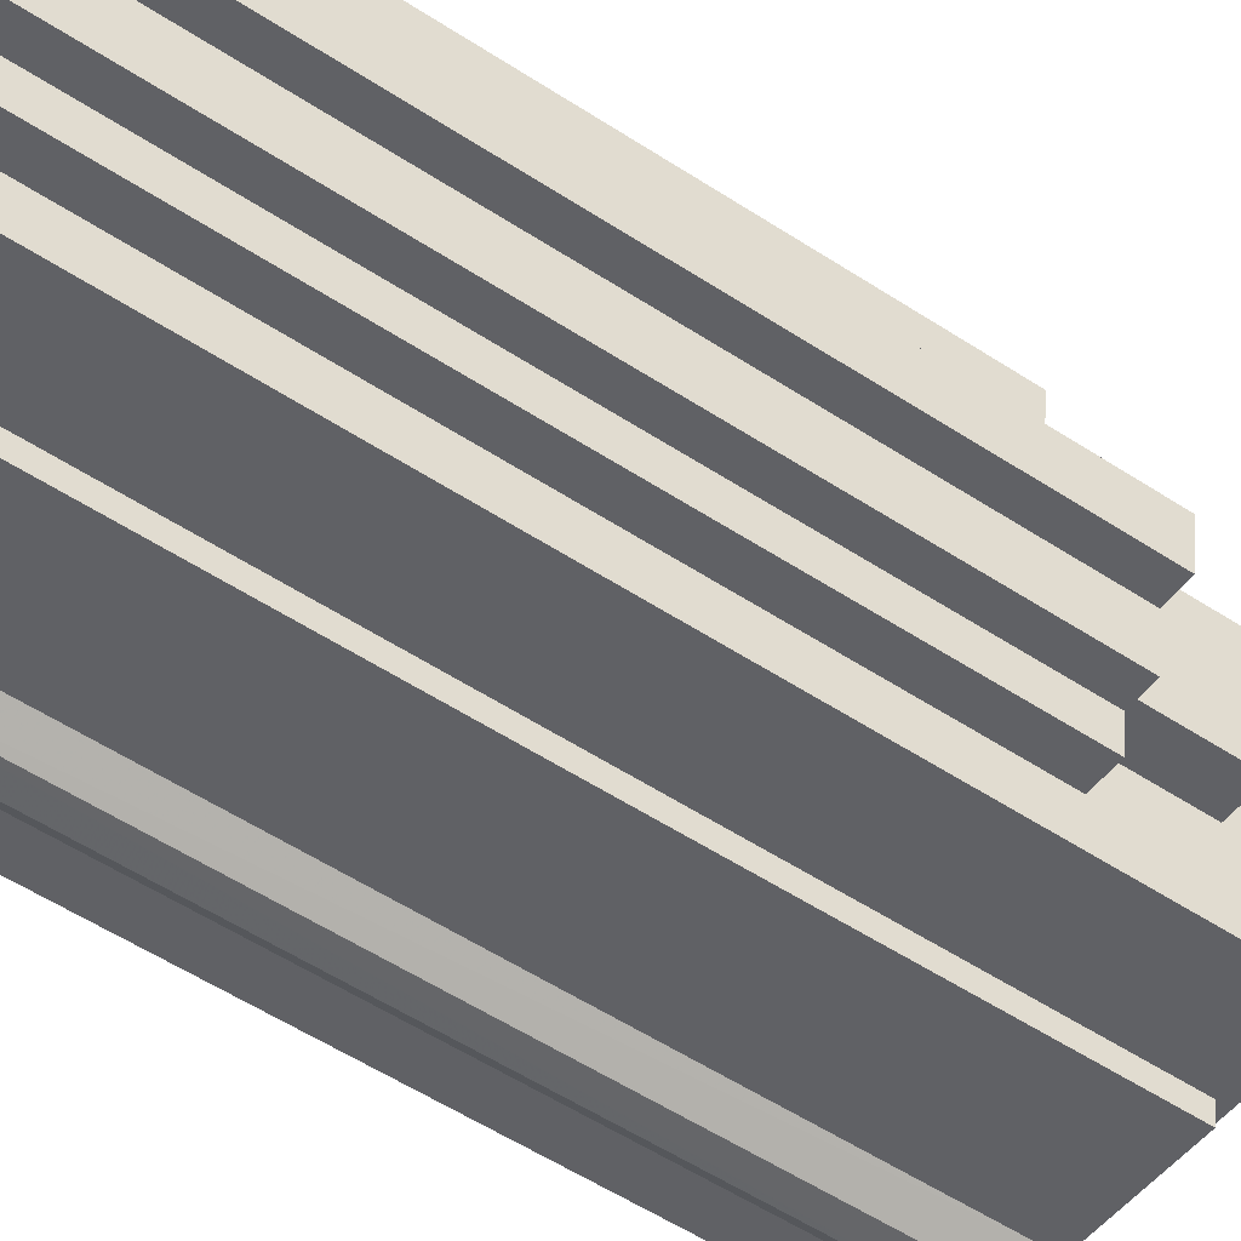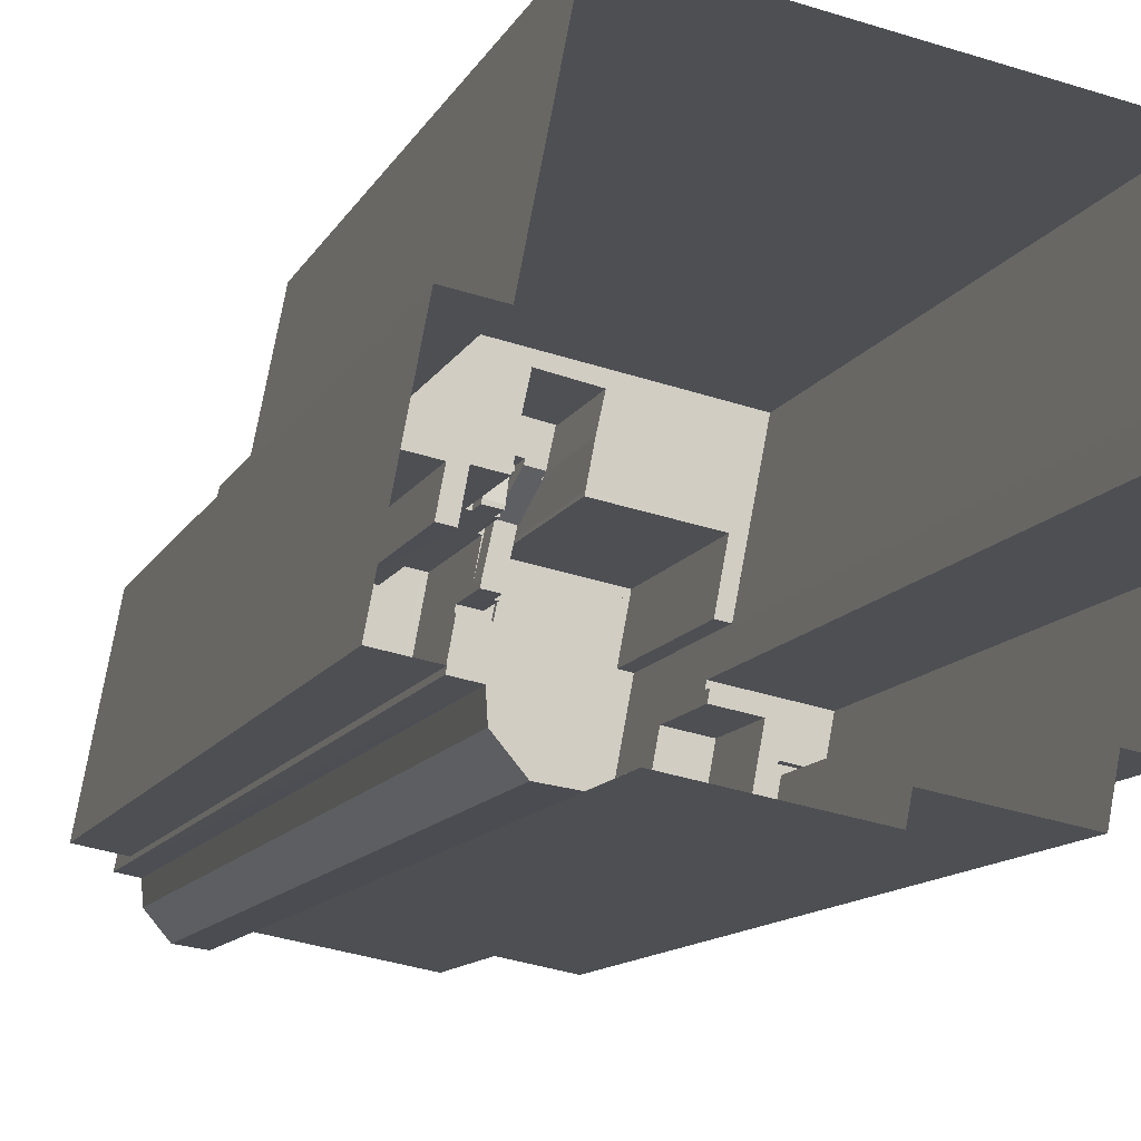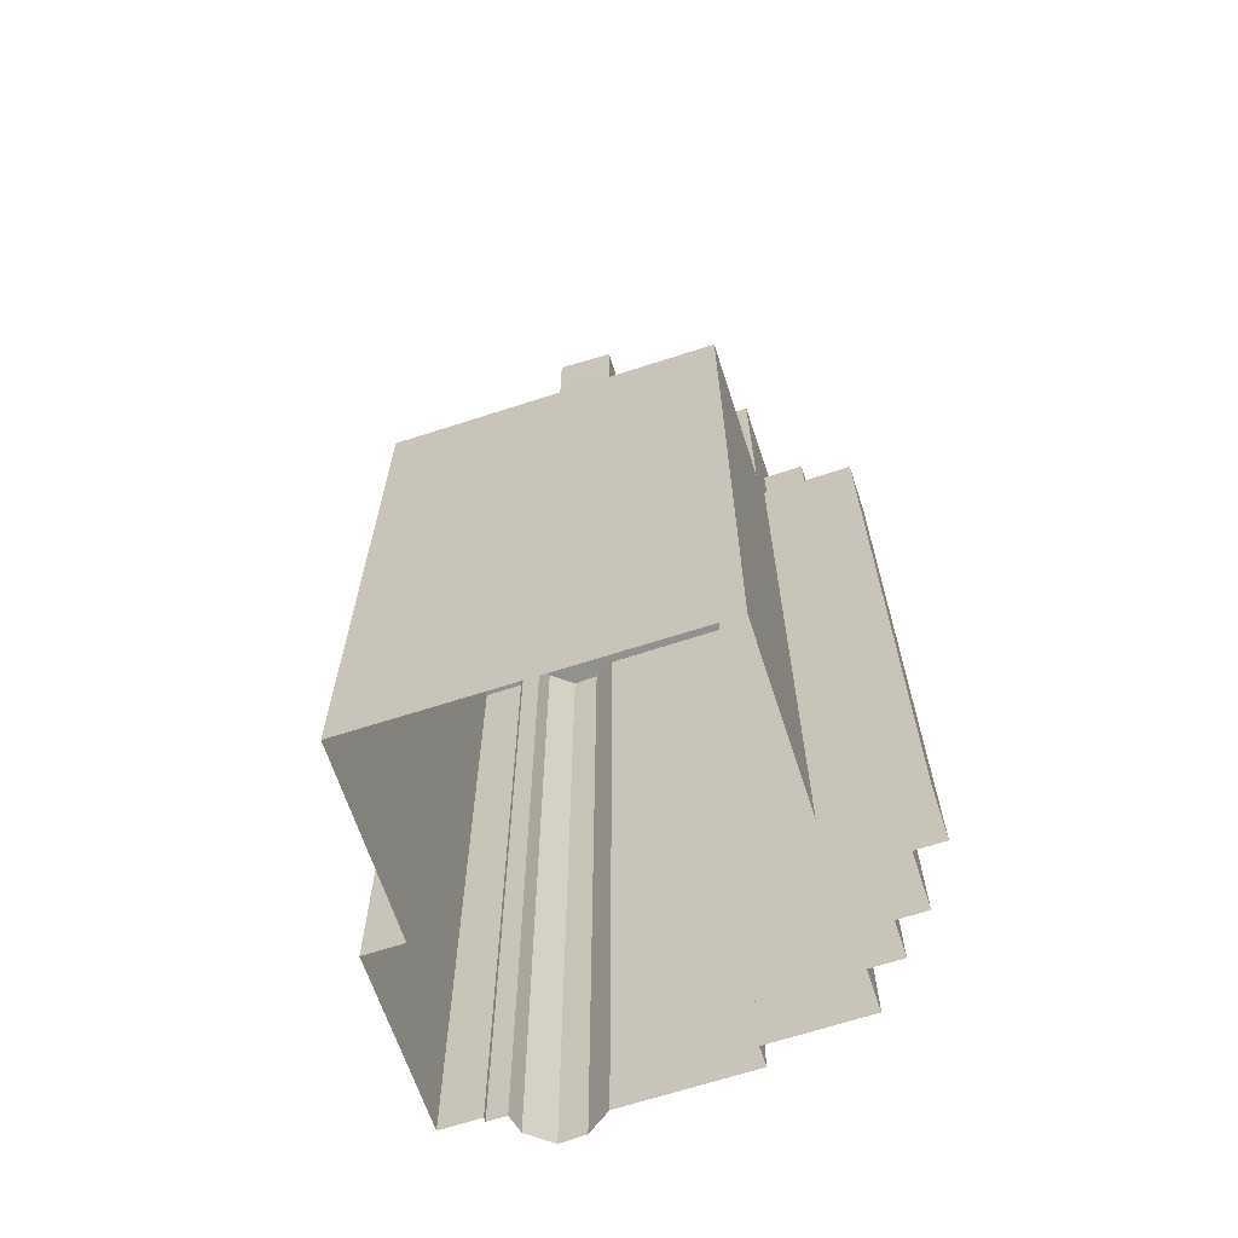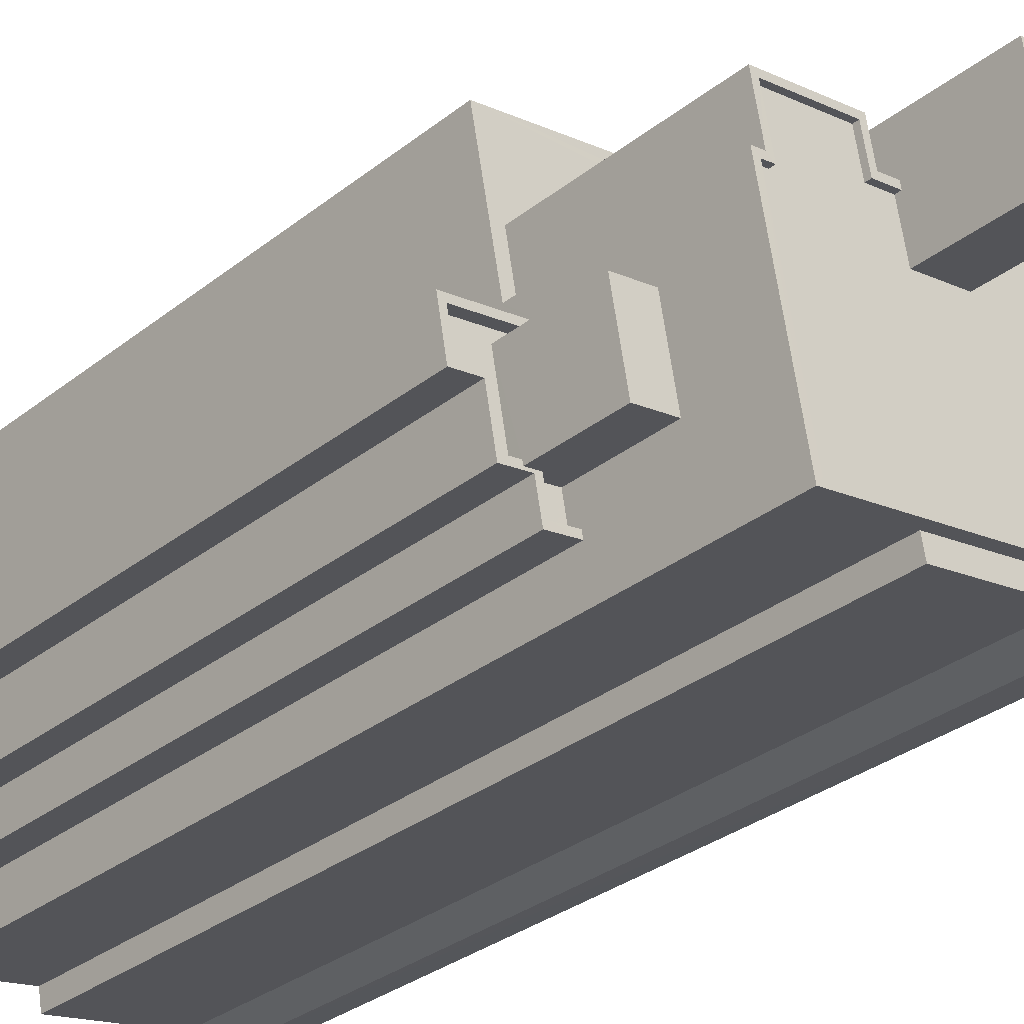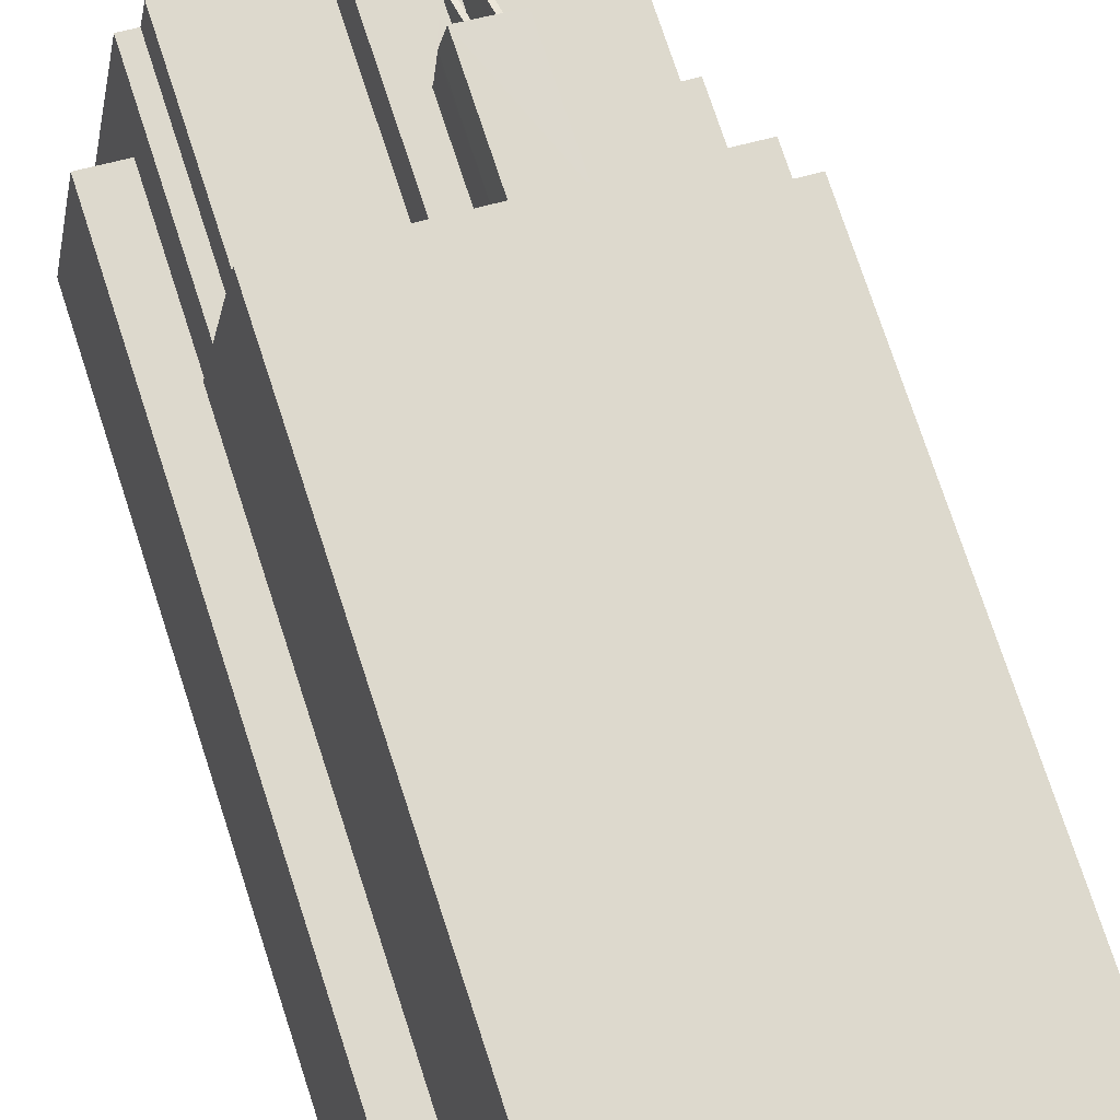
<metadata>
{"format":"obj","ext":"obj","renderer":"f3d","projection":"perspective","resolution":1024,"background":"white","views":[{"elev":-59.0,"azim":-123.4,"up":"+Y"},{"elev":-10.8,"azim":163.2,"up":"+Y"},{"elev":-65.8,"azim":-151.0,"up":"+Z"},{"elev":-32.1,"azim":-42.4,"up":"+Y"},{"elev":75.5,"azim":161.9,"up":"+Y"}]}
</metadata>
<code>
v -9168 -3.676e+04 14.4
v -9174 -3.676e+04 14.41
v -9174 -3.676e+04 14.41
v -9167 -3.676e+04 14.4
v -9165 -3.675e+04 14.4
v -9165 -3.675e+04 14.4
v -9166 -3.676e+04 14.4
v -9178 -3.676e+04 14.41
v -9178 -3.675e+04 14.41
v -9165 -3.675e+04 14.4
v -9164 -3.675e+04 14.4
v -9162 -3.675e+04 14.4
v -9183 -3.675e+04 14.42
v -9183 -3.675e+04 14.42
v -9182 -3.675e+04 14.41
v -9181 -3.675e+04 14.41
v -9180 -3.675e+04 14.41
v -9180 -3.675e+04 14.41
v -9164 -3.675e+04 14.4
v -9164 -3.675e+04 14.4
v -9180 -3.675e+04 14.41
v -9167 -3.674e+04 14.41
v -9181 -3.674e+04 14.42
v -9179 -3.675e+04 14.41
v -9175 -3.674e+04 48.72
v -9175 -3.674e+04 48.72
v -9175 -3.674e+04 46.51
v -9175 -3.674e+04 46.51
v -9175 -3.674e+04 47.51
v -9175 -3.674e+04 47.51
v -9175 -3.674e+04 47.51
v -9175 -3.674e+04 47.51
v -9175 -3.674e+04 49.72
v -9174 -3.674e+04 49.72
v -9174 -3.674e+04 49.72
v -9174 -3.674e+04 49.72
v -9174 -3.674e+04 49.72
v -9174 -3.674e+04 49.72
v -9175 -3.674e+04 49.72
v -9175 -3.674e+04 49.72
v -9175 -3.674e+04 49.72
v -9175 -3.674e+04 47.51
v -9176 -3.674e+04 47.51
v -9174 -3.674e+04 46.48
v -9174 -3.674e+04 46.48
v -9174 -3.674e+04 46.3
v -9174 -3.674e+04 46.51
v -9174 -3.674e+04 46.51
v -9174 -3.674e+04 46.3
v -9174 -3.674e+04 46.27
v -9174 -3.674e+04 46.27
v -9174 -3.674e+04 47.48
v -9174 -3.674e+04 47.51
v -9174 -3.674e+04 47.51
v -9174 -3.674e+04 47.48
v -9173 -3.674e+04 47.27
v -9174 -3.674e+04 47.3
v -9174 -3.674e+04 47.27
v -9174 -3.674e+04 47.3
v -9174 -3.674e+04 47.27
v -9174 -3.674e+04 47.3
v -9174 -3.674e+04 47.27
v -9174 -3.674e+04 47.34
v -9174 -3.674e+04 47.48
v -9174 -3.674e+04 47.51
v -9174 -3.674e+04 46.27
v -9173 -3.674e+04 46.27
v -9174 -3.674e+04 47.27
v -9174 -3.674e+04 47.27
v -9174 -3.674e+04 47.27
v -9173 -3.674e+04 47.27
v -9173 -3.674e+04 47.27
v -9174 -3.674e+04 48.72
v -9175 -3.675e+04 48.72
v -9174 -3.675e+04 48.72
v -9175 -3.674e+04 48.72
v -9175 -3.674e+04 48.72
v -9175 -3.674e+04 49.72
v -9175 -3.674e+04 49.72
v -9175 -3.674e+04 49.72
v -9175 -3.675e+04 49.72
v -9175 -3.675e+04 49.72
v -9175 -3.674e+04 49.72
v -9176 -3.674e+04 46.51
v -9175 -3.674e+04 46.51
v -9176 -3.674e+04 46.51
v -9175 -3.674e+04 46.51
v -9174 -3.674e+04 46.51
v -9174 -3.674e+04 47.51
v -9174 -3.674e+04 47.51
v -9176 -3.674e+04 47.51
v -9176 -3.674e+04 47.51
v -9176 -3.674e+04 47.51
v -9176 -3.674e+04 47.51
v -9180 -3.675e+04 42.4
v -9180 -3.675e+04 42.4
v -9181 -3.674e+04 42.4
v -9174 -3.674e+04 42.39
v -9167 -3.674e+04 42.39
v -9166 -3.674e+04 42.39
v -9165 -3.675e+04 42.39
v -9165 -3.675e+04 42.39
v -9179 -3.675e+04 42.39
v -9180 -3.674e+04 42.4
v -9171 -3.674e+04 42.39
v -9171 -3.674e+04 42.39
v -9172 -3.674e+04 42.39
v -9175 -3.674e+04 42.39
v -9175 -3.674e+04 42.39
v -9167 -3.674e+04 42.39
v -9167 -3.674e+04 42.39
v -9173 -3.674e+04 42.39
v -9173 -3.674e+04 42.39
v -9172 -3.674e+04 42.39
v -9176 -3.674e+04 42.39
v -9174 -3.674e+04 42.39
v -9176 -3.674e+04 42.39
v -9165 -3.675e+04 48.95
v -9164 -3.675e+04 48.94
v -9162 -3.675e+04 48.94
v -9164 -3.675e+04 48.94
v -9174 -3.674e+04 55.7
v -9172 -3.675e+04 55.7
v -9172 -3.674e+04 55.7
v -9173 -3.675e+04 55.7
v -9172 -3.674e+04 55.95
v -9171 -3.675e+04 55.95
v -9172 -3.674e+04 55.95
v -9172 -3.675e+04 55.95
v -9174 -3.674e+04 55.95
v -9173 -3.675e+04 55.95
v -9174 -3.675e+04 55.95
v -9174 -3.674e+04 55.95
v -9178 -3.676e+04 51.17
v -9179 -3.675e+04 51.17
v -9179 -3.675e+04 51.17
v -9175 -3.675e+04 51.17
v -9179 -3.674e+04 51.17
v -9176 -3.674e+04 51.17
v -9167 -3.676e+04 51.16
v -9166 -3.676e+04 51.16
v -9165 -3.675e+04 51.16
v -9168 -3.676e+04 51.16
v -9168 -3.675e+04 51.16
v -9167 -3.674e+04 51.16
v -9167 -3.674e+04 51.16
v -9171 -3.674e+04 51.17
v -9174 -3.675e+04 51.17
v -9174 -3.675e+04 51.17
v -9171 -3.674e+04 51.16
v -9172 -3.675e+04 51.17
v -9171 -3.675e+04 51.16
v -9164 -3.675e+04 51.16
v -9166 -3.674e+04 51.16
v -9165 -3.675e+04 51.16
v -9164 -3.675e+04 51.41
v -9166 -3.674e+04 51.41
v -9164 -3.675e+04 51.41
v -9166 -3.676e+04 51.41
v -9165 -3.675e+04 51.41
v -9166 -3.676e+04 51.41
v -9167 -3.676e+04 51.41
v -9167 -3.674e+04 51.41
v -9167 -3.674e+04 51.41
v -9167 -3.674e+04 51.41
v -9166 -3.674e+04 51.41
v -9171 -3.674e+04 51.42
v -9171 -3.674e+04 51.42
v -9165 -3.675e+04 51.41
v -9165 -3.675e+04 51.41
v -9168 -3.676e+04 51.41
v -9168 -3.676e+04 51.41
v -9180 -3.675e+04 51.42
v -9178 -3.676e+04 51.42
v -9179 -3.675e+04 51.42
v -9180 -3.674e+04 51.42
v -9179 -3.674e+04 51.42
v -9175 -3.674e+04 51.42
v -9168 -3.675e+04 51.41
v -9178 -3.676e+04 51.42
v -9174 -3.675e+04 51.42
v -9174 -3.675e+04 51.42
v -9175 -3.675e+04 51.42
v -9176 -3.674e+04 51.42
v -9179 -3.675e+04 51.42
v -9171 -3.674e+04 51.42
v -9172 -3.675e+04 51.42
v -9172 -3.674e+04 51.42
v -9168 -3.675e+04 51.41
v -9171 -3.674e+04 51.41
v -9175 -3.675e+04 51.42
v -9179 -3.675e+04 51.42
v -9167 -3.674e+04 51.41
v -9165 -3.675e+04 51.41
v -9167 -3.676e+04 51.41
v -9174 -3.676e+04 50.9
v -9174 -3.676e+04 50.9
v -9168 -3.675e+04 50.9
v -9168 -3.676e+04 50.9
v -9168 -3.676e+04 50.9
v -9179 -3.675e+04 47.71
v -9180 -3.675e+04 47.71
v -9179 -3.675e+04 47.71
v -9181 -3.675e+04 47.71
v -9179 -3.675e+04 43.43
v -9180 -3.675e+04 43.43
v -9179 -3.675e+04 43.43
v -9178 -3.675e+04 43.43
v -9181 -3.675e+04 43.43
v -9180 -3.675e+04 43.43
v -9181 -3.675e+04 43.44
v -9183 -3.675e+04 43.44
v -9183 -3.675e+04 43.44
v -9181 -3.675e+04 43.44
v -9179 -3.675e+04 43.43
v -9179 -3.675e+04 43.43
v -9183 -3.675e+04 43.89
v -9179 -3.675e+04 43.88
v -9183 -3.675e+04 43.89
v -9183 -3.675e+04 43.89
v -9183 -3.675e+04 43.89
v -9179 -3.675e+04 43.88
v -9181 -3.675e+04 43.88
v -9181 -3.675e+04 43.88
v -9182 -3.675e+04 43.89
v -9179 -3.675e+04 43.88
v -9178 -3.675e+04 43.88
v -9178 -3.675e+04 43.88
v -9180 -3.675e+04 43.88
v -9180 -3.675e+04 43.88
v -9180 -3.675e+04 43.88
v -9180 -3.675e+04 43.88
v -9181 -3.675e+04 43.89
v -9180 -3.675e+04 43.88
f 1 2 3
f 4 1 5
f 4 6 7
f 8 9 3
f 10 11 12
f 13 14 15
f 16 15 17
f 18 17 9
f 5 6 4
f 5 19 20
f 10 12 19
f 10 21 22
f 21 23 22
f 24 21 10
f 15 14 24
f 3 10 1
f 10 5 1
f 3 9 24
f 24 17 15
f 9 17 24
f 10 19 5
f 3 24 10
f 25 26 27
f 28 25 27
f 29 30 31
f 32 29 31
f 33 34 29
f 33 29 32
f 35 36 37
f 38 37 39
f 39 36 33
f 36 34 33
f 37 36 39
f 40 41 42
f 43 40 42
f 44 45 46
f 45 44 47
f 48 45 47
f 49 44 46
f 49 46 50
f 51 49 50
f 52 53 54
f 55 52 54
f 56 57 58
f 56 52 57
f 52 55 57
f 59 60 61
f 59 62 60
f 63 61 64
f 63 59 61
f 30 64 65
f 30 63 64
f 66 51 50
f 66 67 51
f 68 60 69
f 68 69 70
f 60 62 69
f 71 56 58
f 71 72 56
f 73 74 75
f 73 76 74
f 76 77 25
f 25 77 26
f 73 77 76
f 78 79 80
f 81 79 82
f 80 83 40
f 40 83 41
f 81 83 79
f 79 83 80
f 28 27 84
f 84 85 86
f 86 87 88
f 48 47 88
f 87 48 88
f 85 87 86
f 84 27 85
f 89 90 53
f 91 90 89
f 42 92 43
f 90 54 53
f 93 92 42
f 91 92 94
f 94 92 93
f 91 94 90
f 95 96 97
f 97 98 99
f 99 100 101
f 100 102 101
f 96 103 104
f 105 106 107
f 108 104 109
f 100 110 111
f 112 113 114
f 114 107 106
f 106 110 99
f 115 104 108
f 112 114 116
f 97 115 117
f 106 98 116
f 97 117 98
f 97 96 104
f 98 106 99
f 110 100 99
f 106 116 114
f 97 104 115
f 118 119 120
f 121 118 120
f 122 123 124
f 122 125 123
f 126 127 128
f 126 129 127
f 126 128 130
f 131 132 127
f 128 133 130
f 129 131 127
f 133 132 131
f 130 133 131
f 134 135 136
f 135 137 138
f 137 139 138
f 140 141 142
f 143 140 144
f 145 146 147
f 134 144 148
f 148 149 137
f 150 151 152
f 150 145 147
f 145 153 154
f 145 155 153
f 142 155 144
f 148 144 152
f 134 148 135
f 148 137 135
f 140 142 144
f 152 145 150
f 152 155 145
f 152 144 155
f 156 157 158
f 159 160 161
f 162 159 161
f 163 164 165
f 157 164 166
f 167 165 168
f 156 158 169
f 170 160 169
f 171 162 172
f 173 174 175
f 176 177 178
f 179 171 172
f 174 179 180
f 181 182 183
f 183 178 184
f 173 175 185
f 177 176 185
f 186 167 168
f 187 186 188
f 180 179 189
f 187 190 186
f 191 181 183
f 186 190 167
f 177 185 192
f 185 175 192
f 174 180 175
f 193 164 163
f 167 163 165
f 169 158 194
f 170 169 194
f 178 177 184
f 191 183 184
f 166 164 193
f 158 157 166
f 161 160 170
f 162 161 195
f 179 172 189
f 162 195 172
f 196 197 198
f 199 200 197
f 197 200 198
f 201 202 203
f 201 204 202
f 205 206 207
f 208 205 207
f 209 210 211
f 212 211 213
f 213 214 215
f 215 214 216
f 211 210 214
f 213 211 214
f 217 218 219
f 220 221 219
f 217 222 218
f 223 224 225
f 220 225 221
f 226 227 228
f 226 229 227
f 230 229 226
f 223 230 231
f 230 226 232
f 221 217 219
f 233 221 225
f 224 231 234
f 224 233 225
f 231 230 232
f 223 231 224
f 33 32 26
f 31 85 32
f 32 27 26
f 32 85 27
f 85 30 87
f 85 31 30
f 39 26 77
f 39 33 26
f 42 41 25
f 28 42 25
f 83 76 25
f 41 83 25
f 42 28 84
f 93 42 84
f 59 69 62
f 59 36 69
f 59 34 36
f 30 29 63
f 63 34 59
f 29 34 63
f 92 115 43
f 115 108 43
f 43 80 40
f 43 108 80
f 65 48 87
f 30 65 87
f 46 45 61
f 45 48 64
f 48 65 64
f 61 45 64
f 55 54 47
f 44 55 47
f 57 55 44
f 49 57 44
f 58 57 49
f 51 58 49
f 46 60 50
f 46 61 60
f 56 112 116
f 116 53 52
f 56 116 52
f 68 50 60
f 68 66 50
f 71 58 51
f 67 71 51
f 112 72 113
f 112 56 72
f 76 83 81
f 74 76 81
f 77 38 39
f 77 73 38
f 69 35 70
f 69 36 35
f 78 80 108
f 109 78 108
f 93 84 86
f 94 93 86
f 90 94 86
f 88 90 86
f 54 88 47
f 54 90 88
f 89 117 91
f 89 98 117
f 98 53 116
f 98 89 53
f 92 91 117
f 115 92 117
f 95 23 21
f 95 97 23
f 99 22 23
f 97 99 23
f 101 22 99
f 101 10 22
f 102 118 101
f 10 101 11
f 11 101 121
f 101 118 121
f 120 19 12
f 120 119 19
f 120 12 11
f 121 120 11
f 127 152 187
f 127 187 128
f 188 114 128
f 187 152 151
f 188 107 114
f 187 188 128
f 126 122 124
f 126 130 122
f 129 124 123
f 129 126 124
f 129 123 125
f 131 129 125
f 131 125 122
f 130 131 122
f 148 152 127
f 132 148 127
f 149 148 181
f 73 75 38
f 148 132 181
f 38 75 182
f 181 132 133
f 182 181 133
f 38 182 37
f 37 182 133
f 37 133 35
f 70 35 68
f 66 68 71
f 35 133 128
f 67 66 71
f 113 72 114
f 114 72 128
f 71 35 72
f 68 35 71
f 72 35 128
f 157 118 100
f 100 118 102
f 19 119 20
f 156 118 157
f 119 156 20
f 156 119 118
f 156 5 20
f 156 169 5
f 160 6 5
f 169 160 5
f 160 7 6
f 160 159 7
f 159 4 7
f 159 162 4
f 171 199 162
f 162 199 4
f 171 200 199
f 4 199 1
f 198 179 196
f 3 196 8
f 8 196 174
f 196 179 174
f 9 8 227
f 95 21 24
f 8 174 227
f 205 208 228
f 174 173 203
f 205 228 203
f 222 215 216
f 96 95 218
f 201 173 96
f 227 203 228
f 216 201 222
f 203 173 201
f 24 218 95
f 222 201 218
f 227 174 203
f 218 201 96
f 104 185 176
f 104 103 185
f 109 104 78
f 79 78 178
f 178 78 176
f 78 104 176
f 79 178 183
f 82 79 183
f 107 186 105
f 107 188 186
f 75 81 182
f 182 81 183
f 75 74 81
f 183 81 82
f 106 186 168
f 106 105 186
f 106 168 165
f 110 106 165
f 110 165 164
f 111 110 164
f 111 164 157
f 100 111 157
f 198 171 179
f 198 200 171
f 185 96 173
f 185 103 96
f 192 136 135
f 192 175 136
f 192 135 138
f 177 192 138
f 184 138 139
f 184 177 138
f 191 139 137
f 191 184 139
f 151 150 190
f 187 151 190
f 181 191 137
f 149 181 137
f 190 150 147
f 167 190 147
f 163 147 146
f 163 167 147
f 193 146 145
f 193 163 146
f 166 145 154
f 166 193 145
f 158 166 154
f 153 158 154
f 158 153 155
f 194 158 155
f 170 155 142
f 170 194 155
f 170 142 141
f 161 170 141
f 161 141 140
f 195 161 140
f 195 140 143
f 172 195 143
f 172 143 144
f 189 172 144
f 189 144 134
f 180 189 134
f 136 180 134
f 136 175 180
f 199 2 1
f 199 197 2
f 3 2 197
f 196 3 197
f 206 205 232
f 231 232 202
f 202 232 203
f 232 205 203
f 234 204 214
f 214 210 234
f 202 204 234
f 231 202 234
f 214 204 201
f 216 214 201
f 227 229 18
f 9 227 18
f 229 17 18
f 229 230 17
f 230 16 17
f 230 223 16
f 223 15 16
f 223 225 15
f 225 13 15
f 225 220 13
f 220 14 13
f 220 219 14
f 14 219 218
f 24 14 218
f 222 213 215
f 222 217 213
f 228 207 226
f 228 208 207
f 206 226 207
f 206 232 226
f 234 209 224
f 234 210 209
f 224 209 211
f 233 224 211
f 233 211 212
f 221 233 212
f 221 212 213
f 217 221 213

</code>
